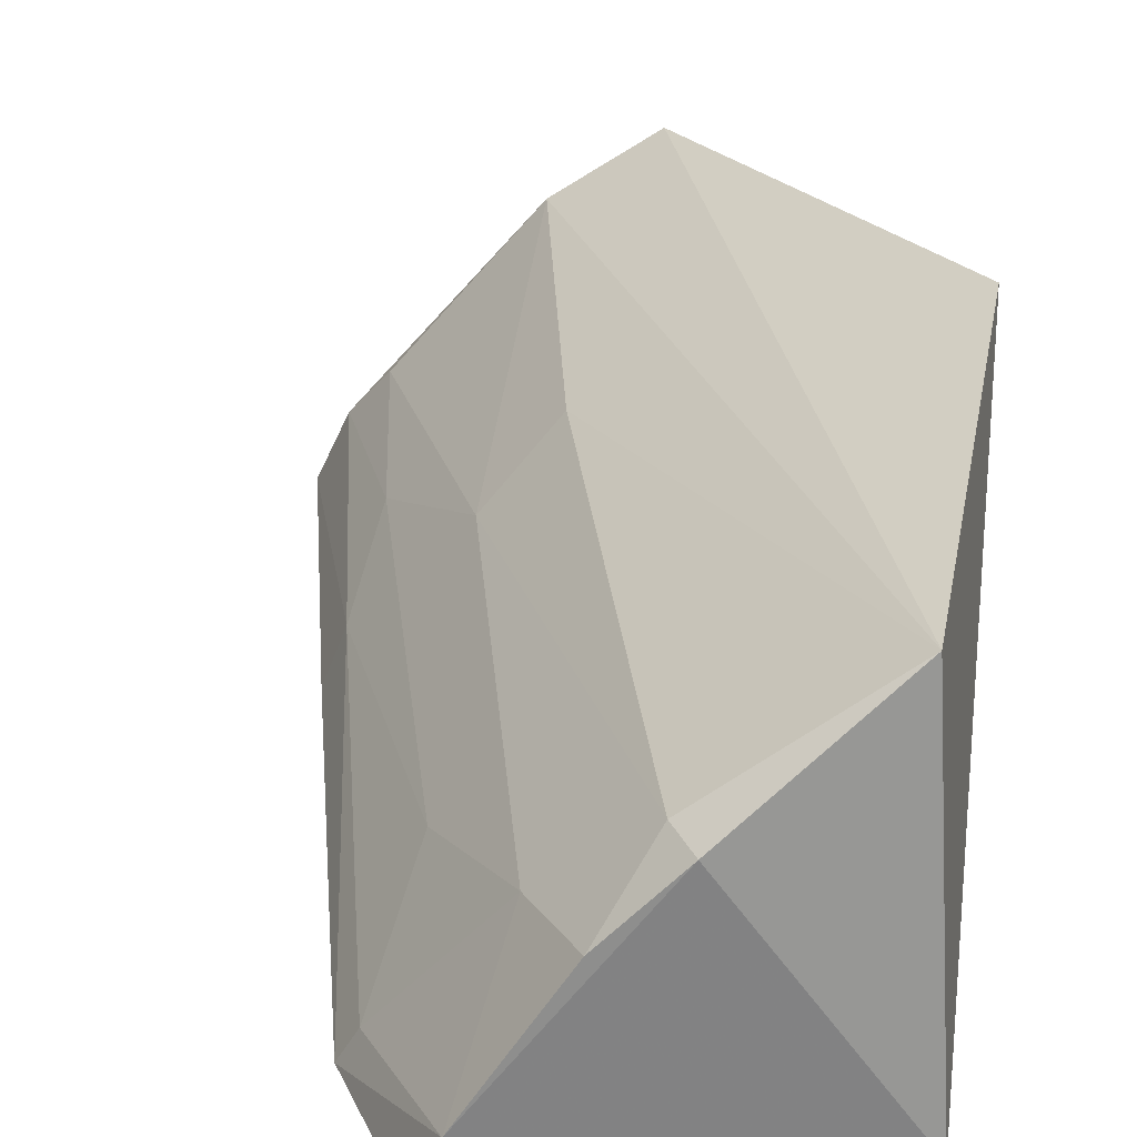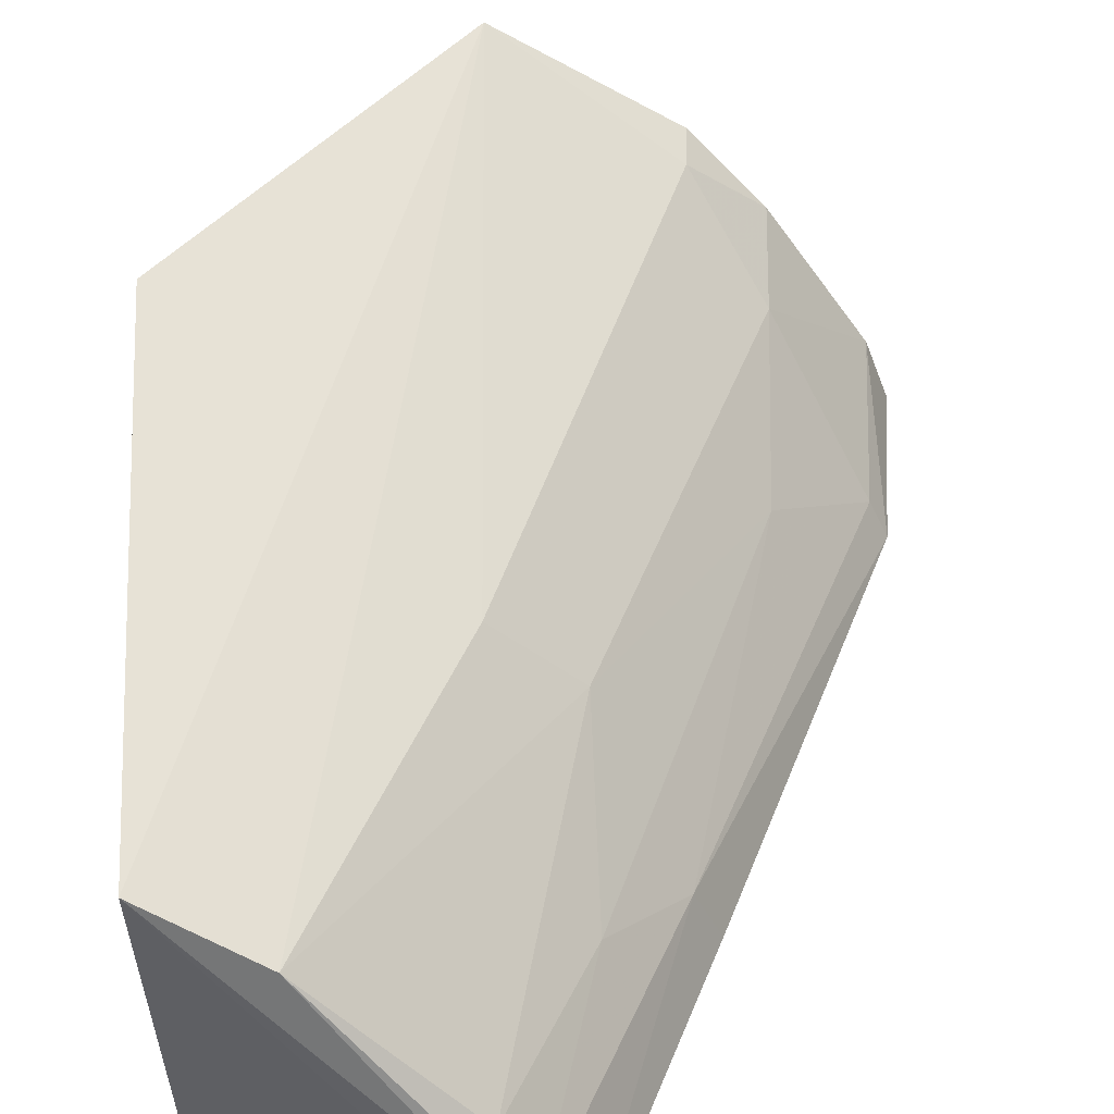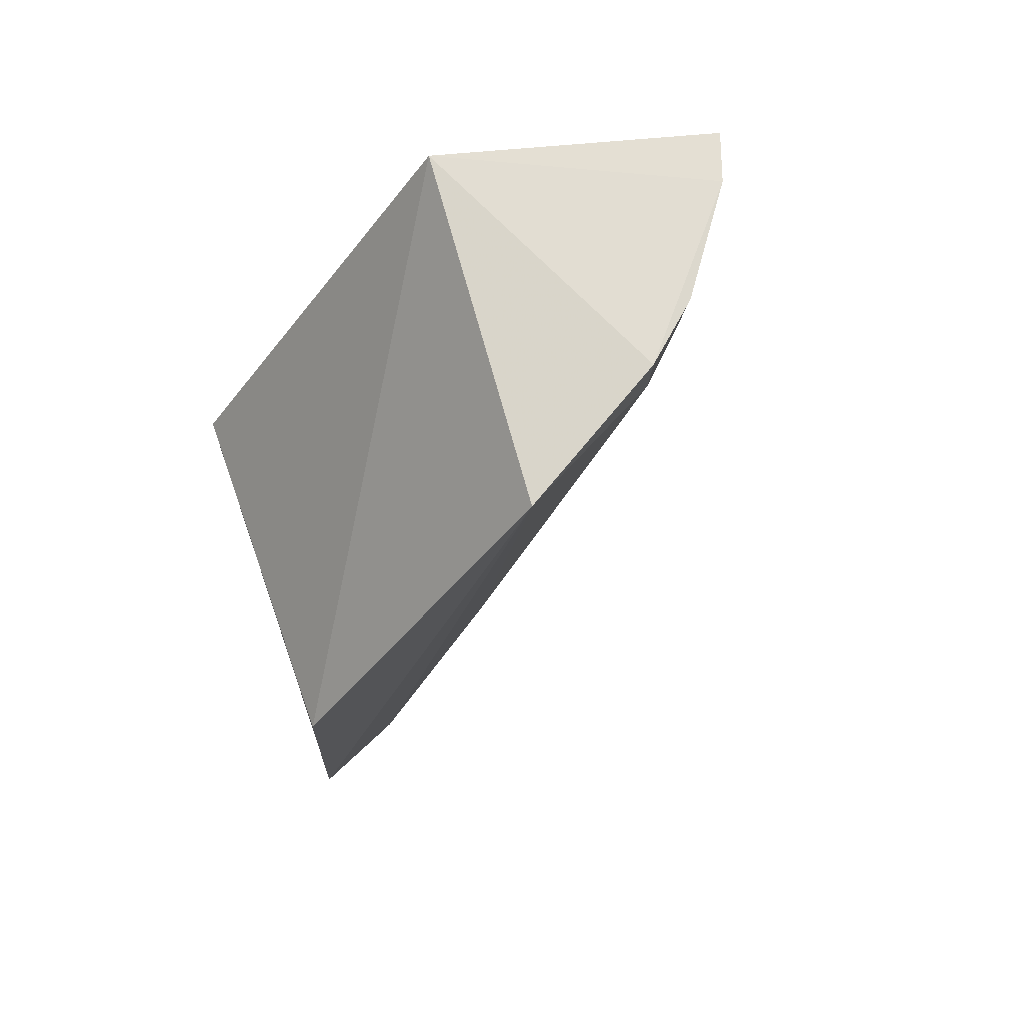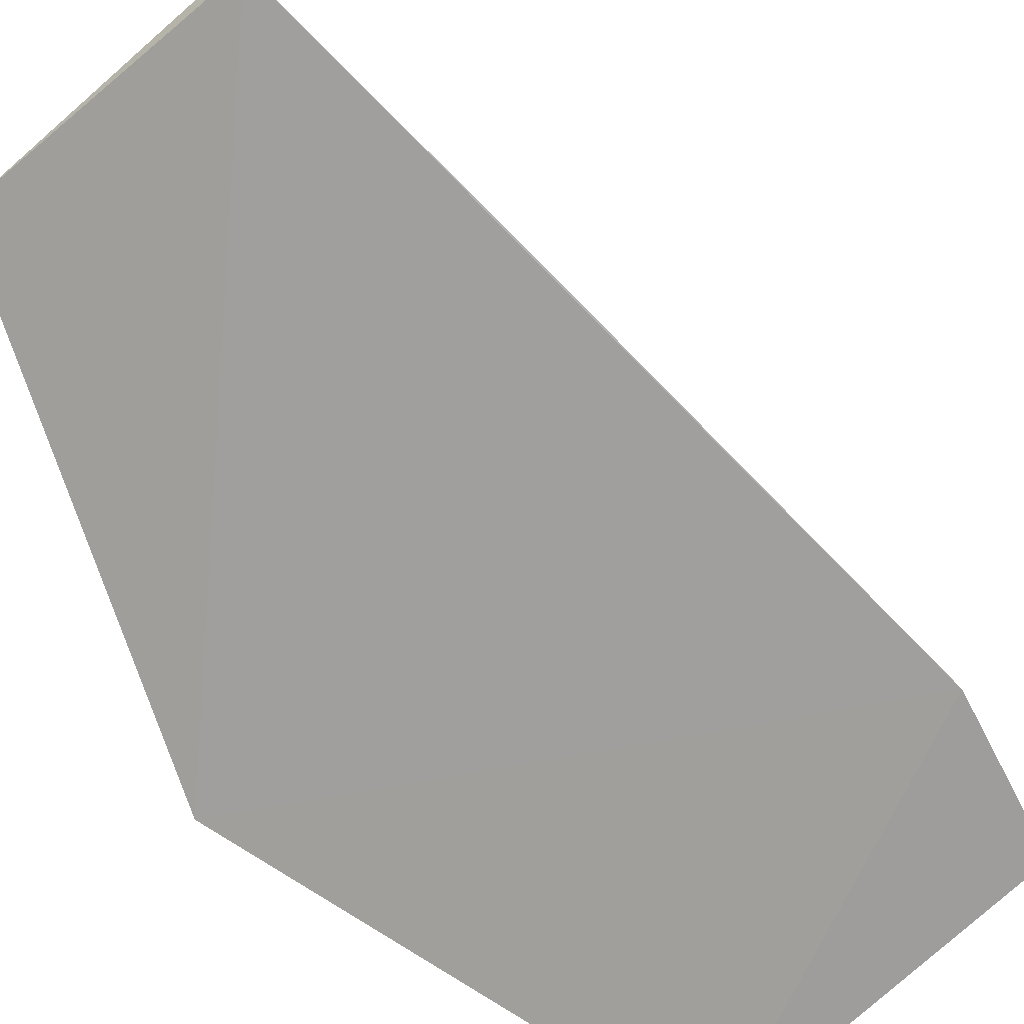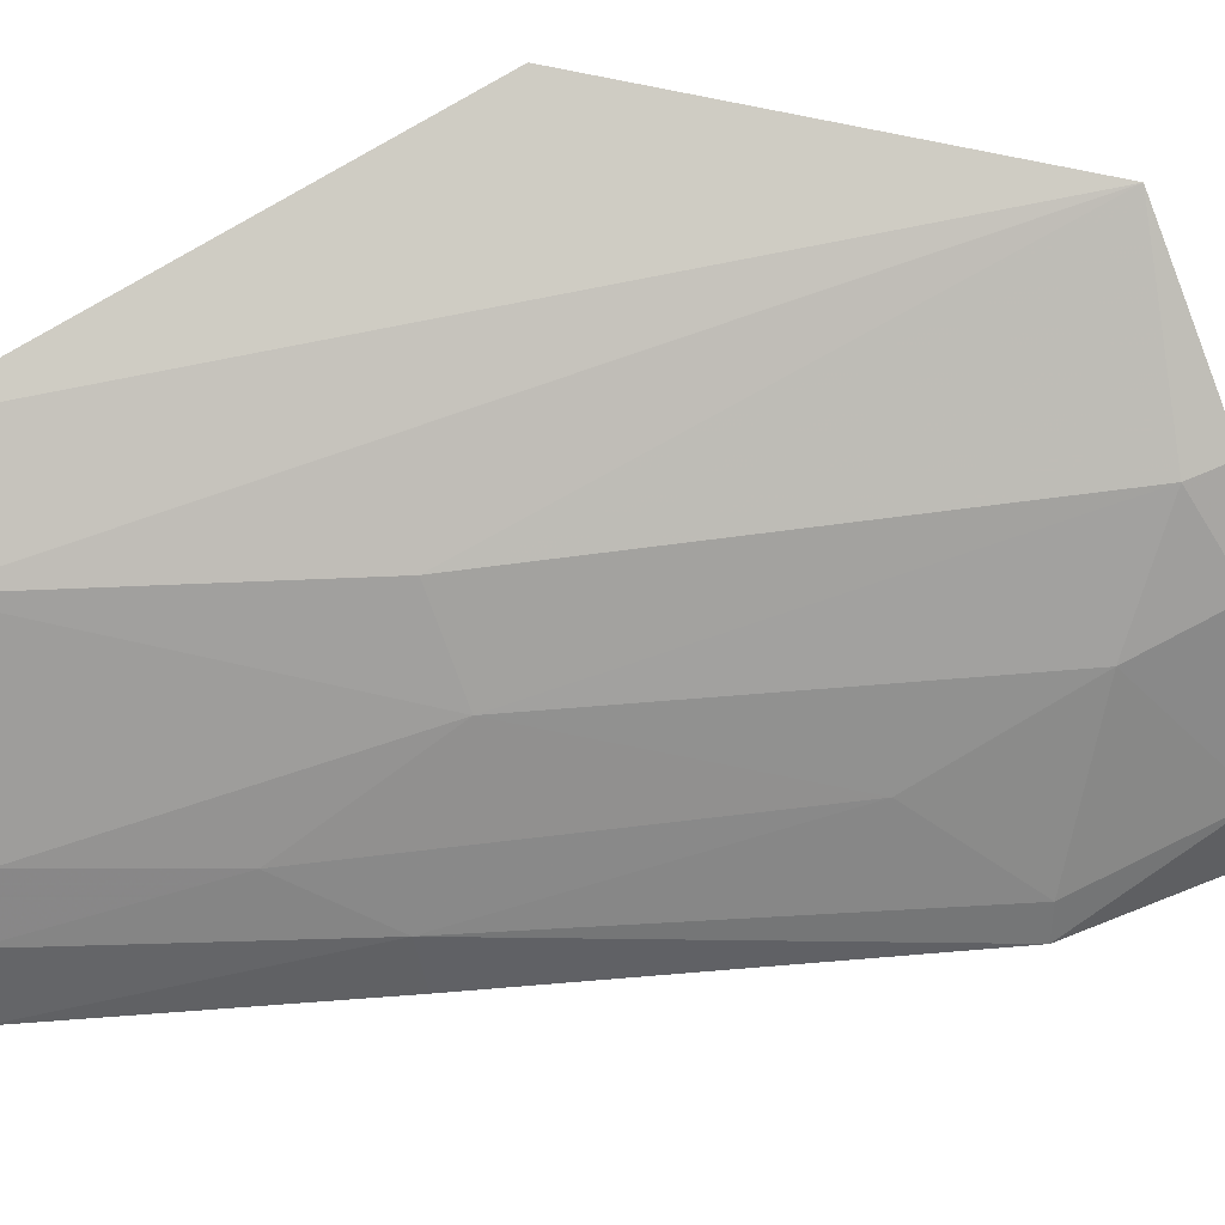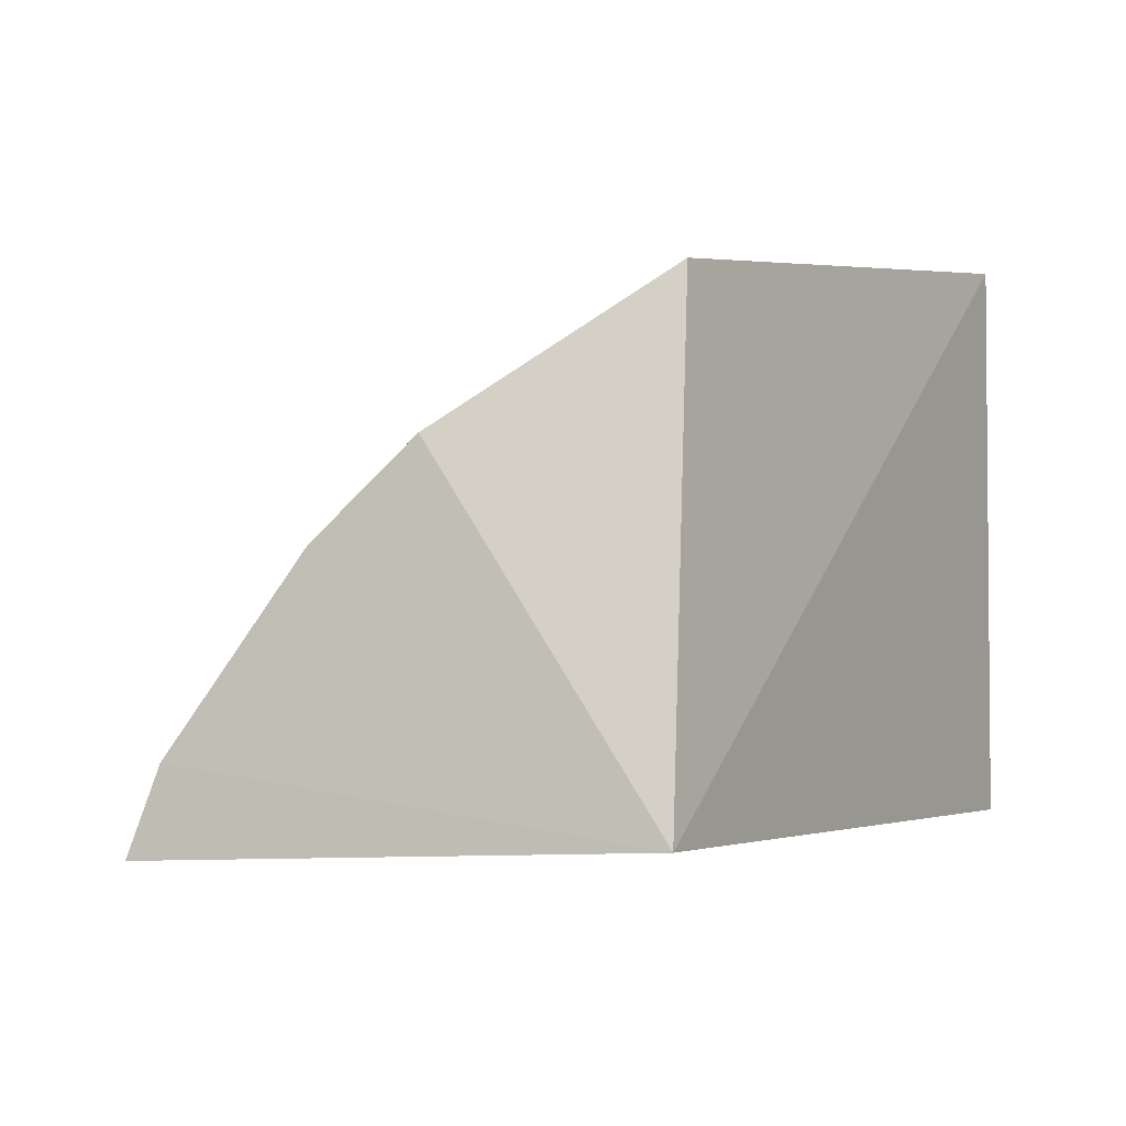
<metadata>
{"format":"obj","ext":"obj","renderer":"f3d","projection":"perspective","resolution":1024,"background":"white","views":[{"elev":34.5,"azim":152.9,"up":"+Z"},{"elev":46.4,"azim":-2.1,"up":"+Z"},{"elev":65.4,"azim":-19.2,"up":"+Y"},{"elev":-74.0,"azim":21.9,"up":"+Z"},{"elev":62.7,"azim":63.0,"up":"+Z"},{"elev":-0.8,"azim":175.4,"up":"+Z"}]}
</metadata>
<code>
v 0.02454 0.006091 0.0899
v 0.03691 -0.002005 0.07554
v 0.0367 0.004229 0.0782
v 0.02521 0.008993 0.07639
v 0.01597 -0.02504 0.07641
v 0.03751 0.004048 0.0759
v 0.03074 0.005889 0.08584
v 0.01489 -0.006321 0.09089
v 0.02599 -0.02833 0.07524
v 0.0331 0.001313 0.08237
v 0.0148 -0.006241 0.07635
v 0.01512 -0.02461 0.08735
v 0.0363 -0.001659 0.07679
v 0.03328 0.005055 0.08326
v 0.02469 -0.02809 0.07616
v 0.01885 -0.02548 0.08532
v 0.02401 -0.0265 0.07982
v 0.03063 0.004188 0.08579
v 0.02403 -0.0277 0.0783
v 0.02697 -0.02035 0.07939
v 0.0269 -0.01403 0.08247
v 0.024 -0.01402 0.08521
v 0.02497 -0.02778 0.07784
v 0.03278 -0.004883 0.07982
v 0.02969 -0.01737 0.07739
v 0.0306 -0.01739 0.07537
f 6 3 2
f 6 2 4
f 6 4 3
f 7 3 4
f 7 4 1
f 8 1 4
f 11 8 4
f 11 9 5
f 11 4 2
f 11 2 9
f 12 11 5
f 12 8 11
f 12 1 8
f 13 2 3
f 13 3 10
f 14 10 3
f 14 3 7
f 15 12 5
f 15 5 9
f 16 1 12
f 18 14 7
f 18 10 14
f 18 7 1
f 19 15 9
f 19 16 12
f 19 12 15
f 21 16 17
f 21 10 18
f 21 17 20
f 22 18 1
f 22 1 16
f 22 21 18
f 22 16 21
f 23 17 16
f 23 16 19
f 23 19 9
f 23 20 17
f 24 13 10
f 24 21 20
f 24 10 21
f 25 23 9
f 25 2 13
f 25 20 23
f 25 24 20
f 25 13 24
f 26 25 9
f 26 9 2
f 26 2 25

</code>
